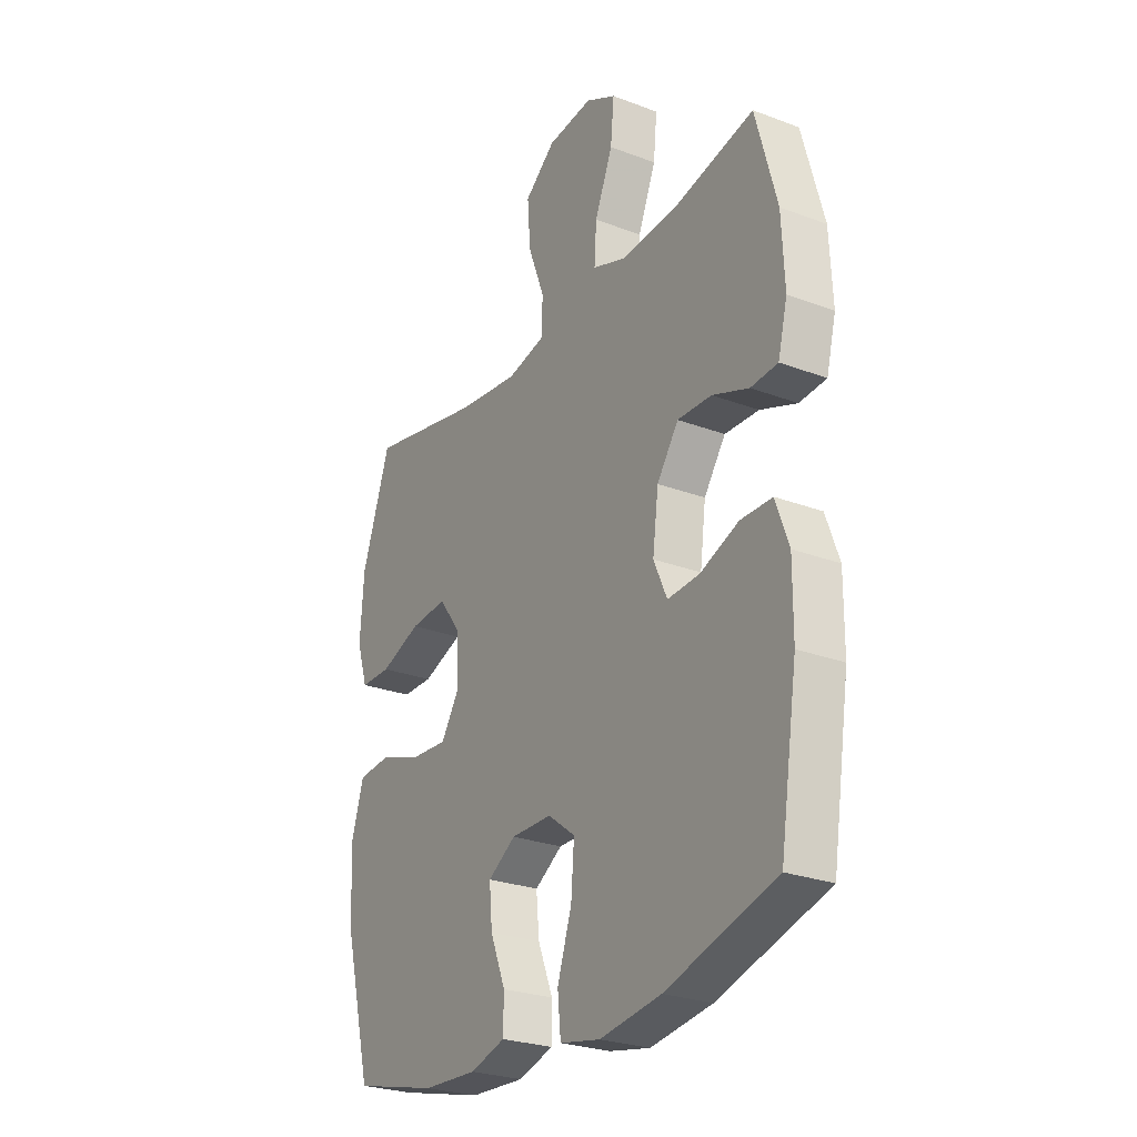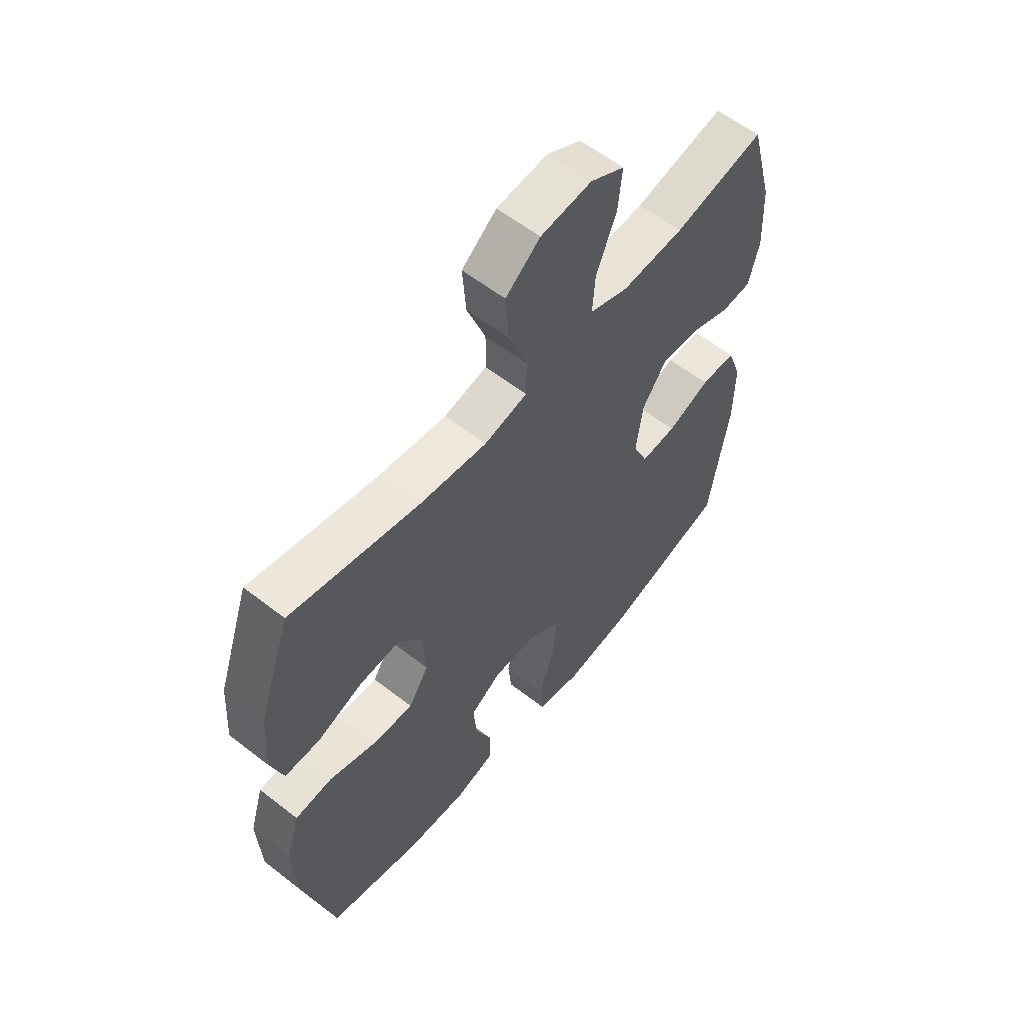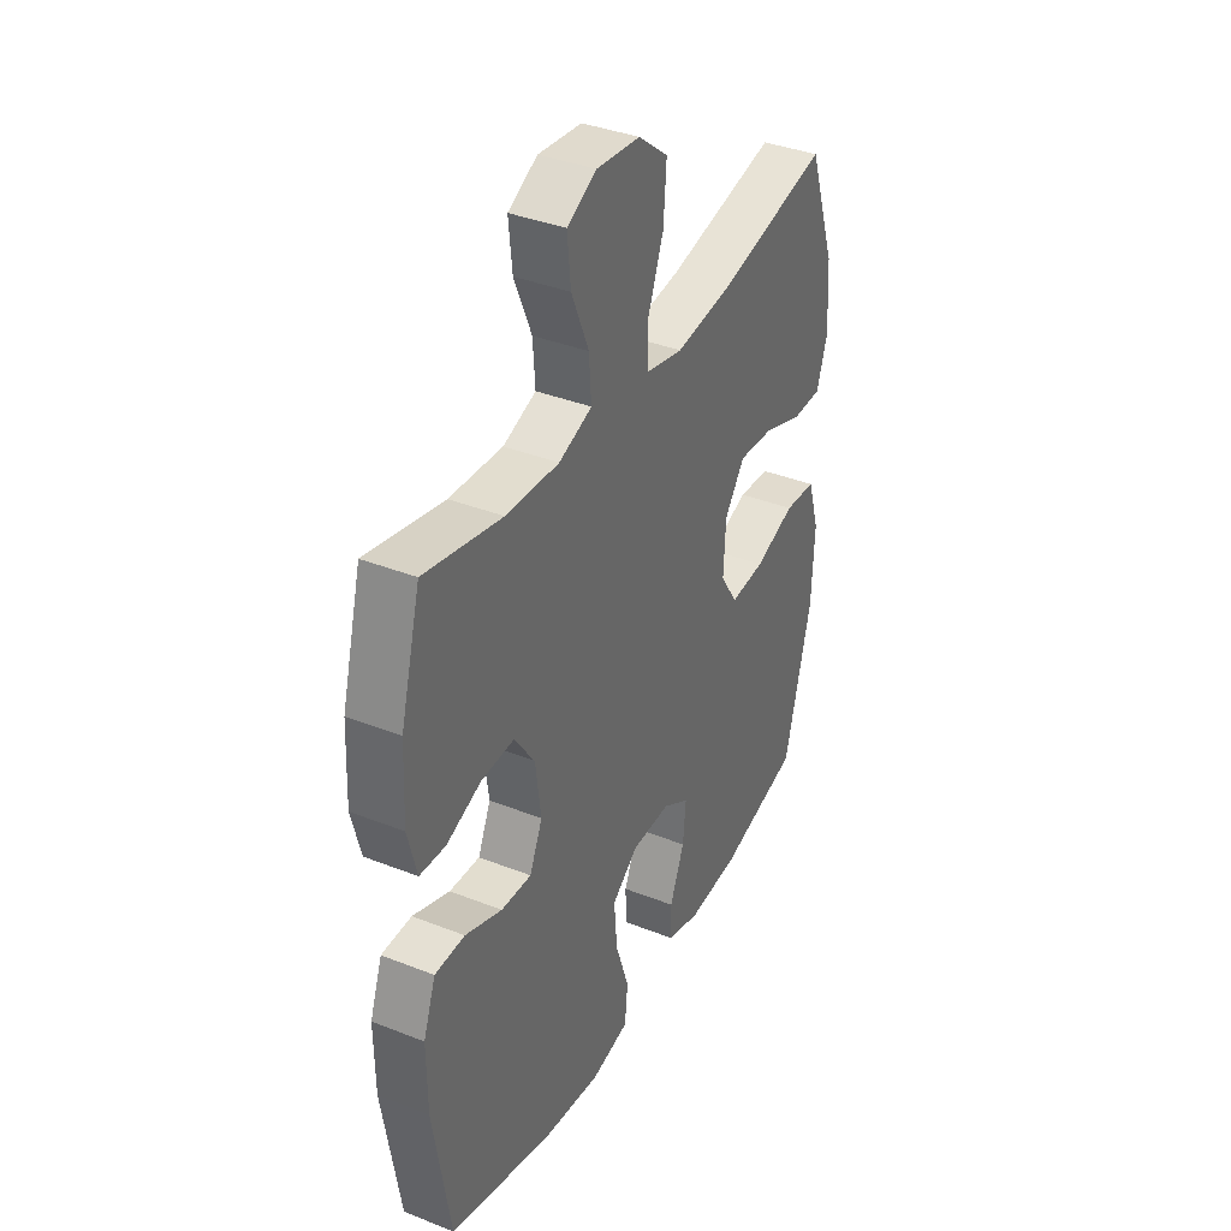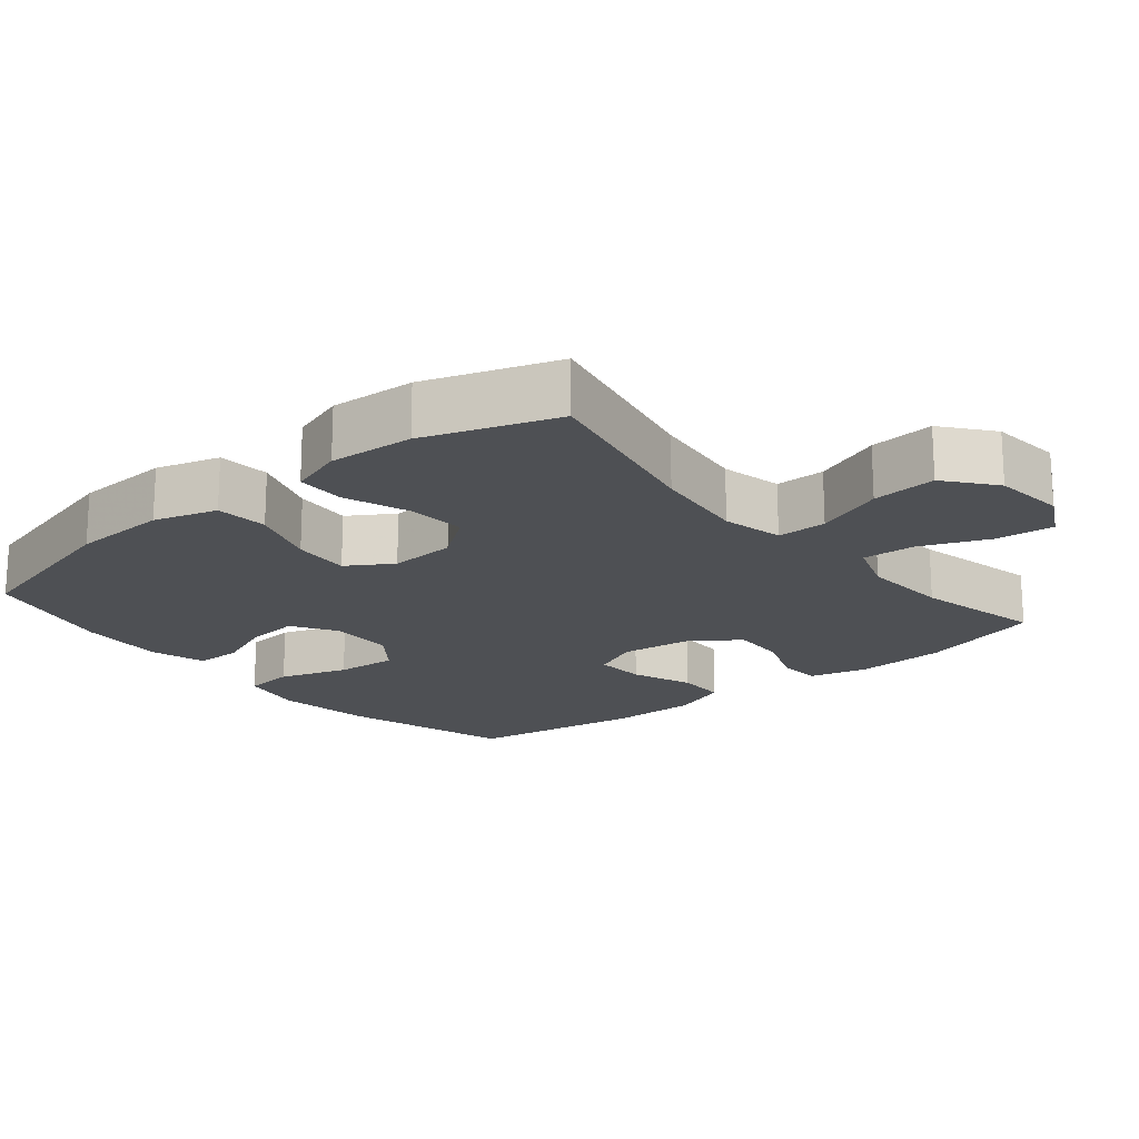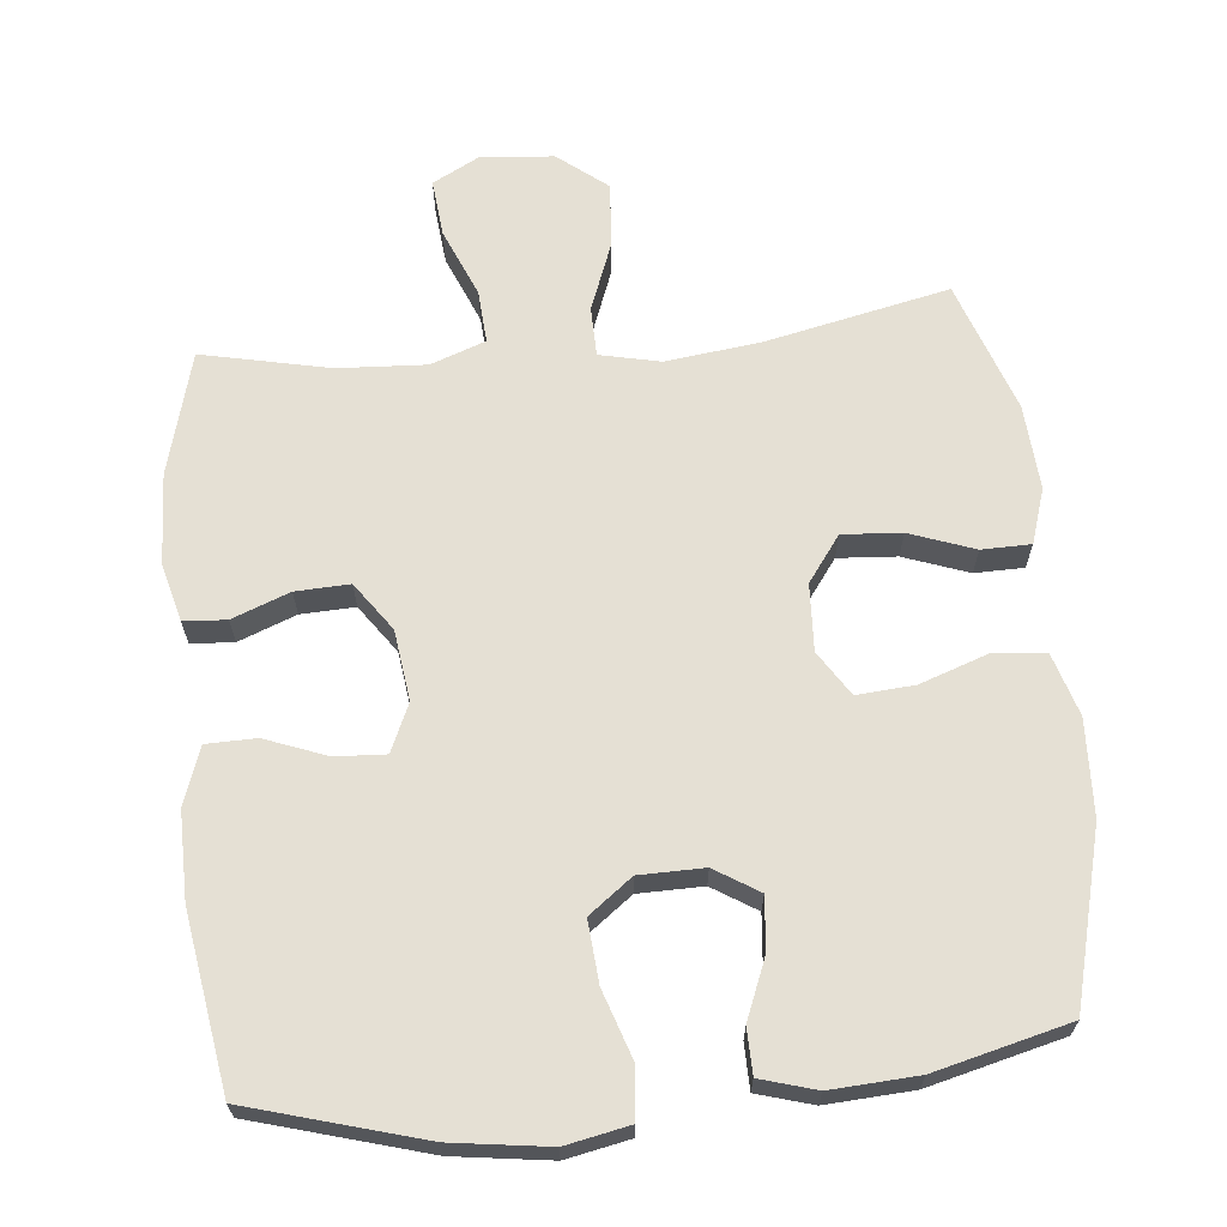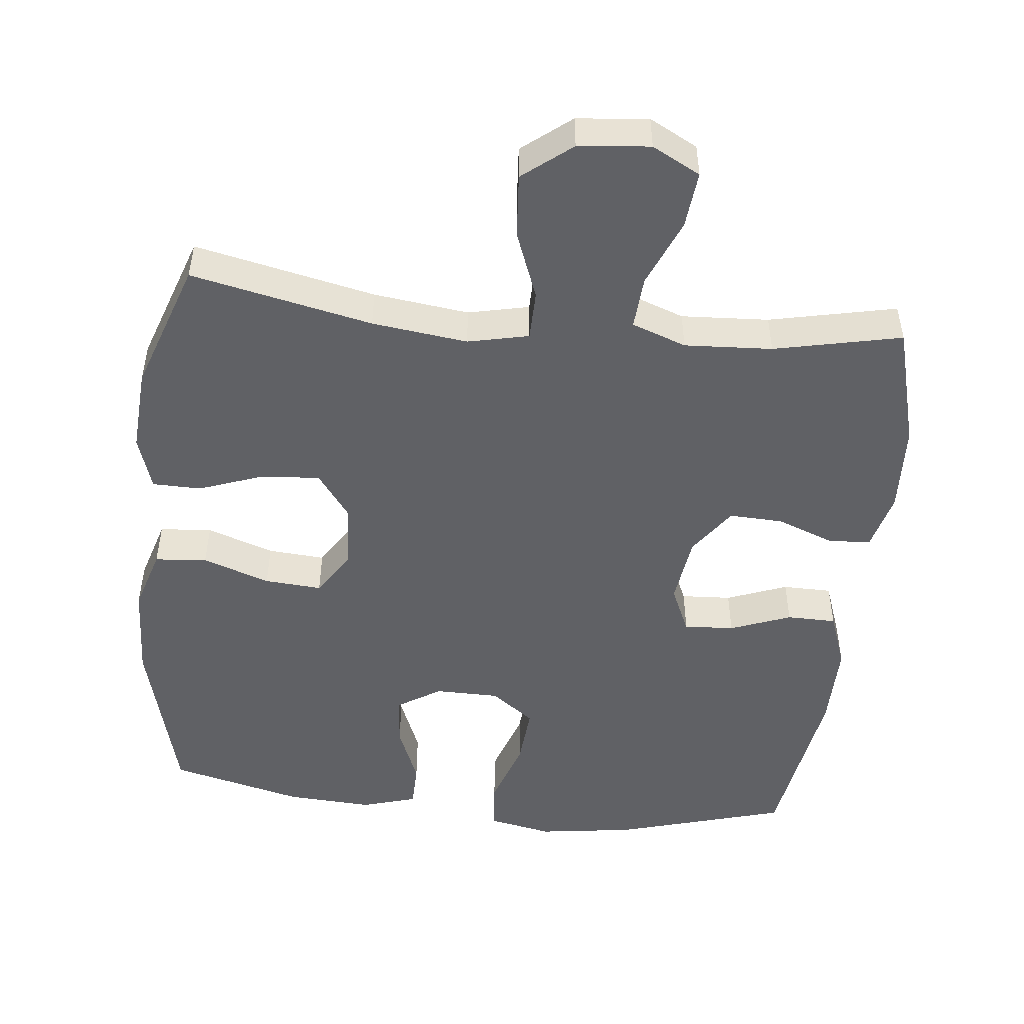
<metadata>
{"format":"obj","ext":"obj","renderer":"f3d","projection":"perspective","resolution":1024,"background":"white","views":[{"elev":-26.5,"azim":59.4,"up":"+Z"},{"elev":58.6,"azim":-51.1,"up":"+Z"},{"elev":37.5,"azim":116.8,"up":"+Z"},{"elev":-18.7,"azim":-50.3,"up":"+Y"},{"elev":65.7,"azim":174.3,"up":"+Y"},{"elev":-49.3,"azim":-6.1,"up":"+Y"}]}
</metadata>
<code>
v 0.5 0.07 -0.5
v 0.257 0.07 -0.57
v 0.121 0.07 -0.589
v 0.031 0.07 -0.571
v 0.024 0.07 -0.5
v 0.056 0.07 -0.404
v 0.063 0.07 -0.317
v 0.002 0.07 -0.271
v -0.089 0.07 -0.27
v -0.151 0.07 -0.309
v -0.144 0.07 -0.383
v -0.11 0.07 -0.467
v -0.111 0.07 -0.531
v -0.189 0.07 -0.554
v -0.311 0.07 -0.547
v -0.5 0.07 -0.5
v -0.563 0.07 -0.256
v -0.569 0.07 -0.121
v -0.542 0.07 -0.032
v -0.468 0.07 -0.026
v -0.373 0.07 -0.059
v -0.292 0.07 -0.065
v -0.252 0.07 -0.002
v -0.257 0.07 0.092
v -0.304 0.07 0.156
v -0.387 0.07 0.15
v -0.478 0.07 0.117
v -0.547 0.07 0.118
v -0.572 0.07 0.195
v -0.564 0.07 0.315
v -0.5 0.07 0.5
v -0.244 0.07 0.445
v -0.109 0.07 0.428
v -0.023 0.07 0.447
v -0.022 0.07 0.517
v -0.059 0.07 0.614
v -0.066 0.07 0.705
v 0.003 0.07 0.76
v 0.104 0.07 0.77
v 0.172 0.07 0.734
v 0.164 0.07 0.653
v 0.124 0.07 0.557
v 0.119 0.07 0.482
v 0.196 0.07 0.454
v 0.32 0.07 0.461
v 0.5 0.07 0.5
v 0.547 0.07 0.327
v 0.553 0.07 0.2
v 0.532 0.07 0.118
v 0.472 0.07 0.114
v 0.391 0.07 0.145
v 0.315 0.07 0.148
v 0.267 0.07 0.08
v 0.254 0.07 -0.019
v 0.284 0.07 -0.086
v 0.355 0.07 -0.082
v 0.441 0.07 -0.049
v 0.511 0.07 -0.05
v 0.54 0.07 -0.13
v 0.539 0.07 -0.253
v 0.5 0 -0.5
v 0.257 0 -0.57
v 0.121 0 -0.589
v 0.031 0 -0.571
v 0.024 0 -0.5
v 0.056 0 -0.404
v 0.063 0 -0.317
v 0.002 0 -0.271
v -0.089 0 -0.27
v -0.151 0 -0.309
v -0.144 0 -0.383
v -0.11 0 -0.467
v -0.111 0 -0.531
v -0.189 0 -0.554
v -0.311 0 -0.547
v -0.5 0 -0.5
v -0.563 0 -0.256
v -0.569 0 -0.121
v -0.542 0 -0.032
v -0.468 0 -0.026
v -0.373 0 -0.059
v -0.292 0 -0.065
v -0.252 0 -0.002
v -0.257 0 0.092
v -0.304 0 0.156
v -0.387 0 0.15
v -0.478 0 0.117
v -0.547 0 0.118
v -0.572 0 0.195
v -0.564 0 0.315
v -0.5 0 0.5
v -0.244 0 0.445
v -0.109 0 0.428
v -0.023 0 0.447
v -0.022 0 0.517
v -0.059 0 0.614
v -0.066 0 0.705
v 0.003 0 0.76
v 0.104 0 0.77
v 0.172 0 0.734
v 0.164 0 0.653
v 0.124 0 0.557
v 0.119 0 0.482
v 0.196 0 0.454
v 0.32 0 0.461
v 0.5 0 0.5
v 0.547 0 0.327
v 0.553 0 0.2
v 0.532 0 0.118
v 0.472 0 0.114
v 0.391 0 0.145
v 0.315 0 0.148
v 0.267 0 0.08
v 0.254 0 -0.019
v 0.284 0 -0.086
v 0.355 0 -0.082
v 0.441 0 -0.049
v 0.511 0 -0.05
v 0.54 0 -0.13
v 0.539 0 -0.253
f 4 5 6
f 3 4 6
f 2 3 6
f 1 2 6
f 60 1 6
f 59 60 6
f 58 59 6
f 57 58 6
f 56 57 6
f 55 56 6 7
f 54 55 7 8
f 53 54 8 9
f 52 53 9 10
f 49 50 51
f 48 49 51
f 47 48 51
f 46 47 51
f 45 46 51
f 44 45 51 52
f 43 44 52 10
f 40 41 42
f 39 40 42
f 38 39 42
f 37 38 42
f 36 37 42
f 35 36 42
f 34 35 42 43
f 30 31 32
f 29 30 32
f 28 29 32
f 27 28 32
f 26 27 32
f 25 26 32 33
f 24 25 33 34
f 19 20 21
f 18 19 21
f 17 18 21
f 16 17 21
f 15 16 21
f 14 15 21
f 13 14 21
f 12 13 21
f 11 12 21
f 10 11 21 22
f 34 43 10
f 24 34 10
f 23 24 10
f 10 22 23
f 66 65 64
f 66 64 63
f 66 63 62
f 66 62 61
f 66 61 120
f 66 120 119
f 66 119 118
f 66 118 117
f 66 117 116
f 67 66 116 115
f 68 67 115 114
f 69 68 114 113
f 70 69 113 112
f 111 110 109
f 111 109 108
f 111 108 107
f 111 107 106
f 111 106 105
f 112 111 105 104
f 70 112 104 103
f 102 101 100
f 102 100 99
f 102 99 98
f 102 98 97
f 102 97 96
f 102 96 95
f 103 102 95 94
f 92 91 90
f 92 90 89
f 92 89 88
f 92 88 87
f 92 87 86
f 93 92 86 85
f 94 93 85 84
f 81 80 79
f 81 79 78
f 81 78 77
f 81 77 76
f 81 76 75
f 81 75 74
f 81 74 73
f 81 73 72
f 81 72 71
f 82 81 71 70
f 70 103 94
f 70 94 84
f 70 84 83
f 83 82 70
f 1 61 62 2
f 2 62 63 3
f 3 63 64 4
f 4 64 65 5
f 5 65 66 6
f 6 66 67 7
f 7 67 68 8
f 8 68 69 9
f 9 69 70 10
f 10 70 71 11
f 11 71 72 12
f 12 72 73 13
f 13 73 74 14
f 14 74 75 15
f 15 75 76 16
f 16 76 77 17
f 17 77 78 18
f 18 78 79 19
f 19 79 80 20
f 20 80 81 21
f 21 81 82 22
f 22 82 83 23
f 23 83 84 24
f 24 84 85 25
f 25 85 86 26
f 26 86 87 27
f 27 87 88 28
f 28 88 89 29
f 29 89 90 30
f 30 90 91 31
f 31 91 92 32
f 32 92 93 33
f 33 93 94 34
f 34 94 95 35
f 35 95 96 36
f 36 96 97 37
f 37 97 98 38
f 38 98 99 39
f 39 99 100 40
f 40 100 101 41
f 41 101 102 42
f 42 102 103 43
f 43 103 104 44
f 44 104 105 45
f 45 105 106 46
f 46 106 107 47
f 47 107 108 48
f 48 108 109 49
f 49 109 110 50
f 50 110 111 51
f 51 111 112 52
f 52 112 113 53
f 53 113 114 54
f 54 114 115 55
f 55 115 116 56
f 56 116 117 57
f 57 117 118 58
f 58 118 119 59
f 59 119 120 60
f 60 120 61 1

</code>
